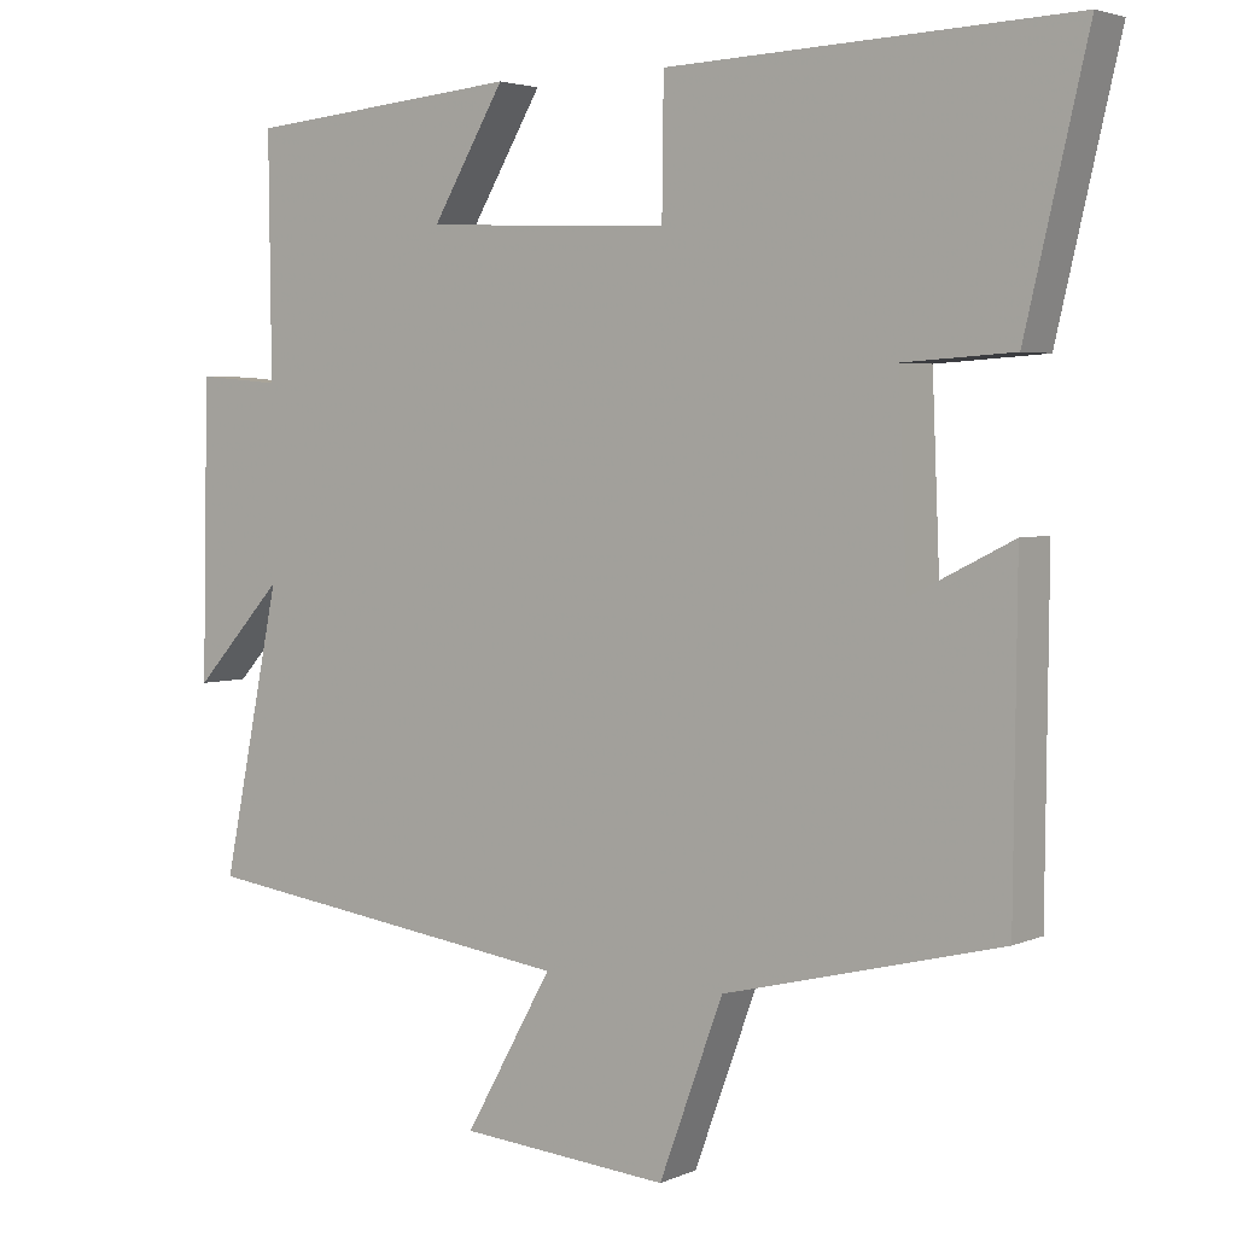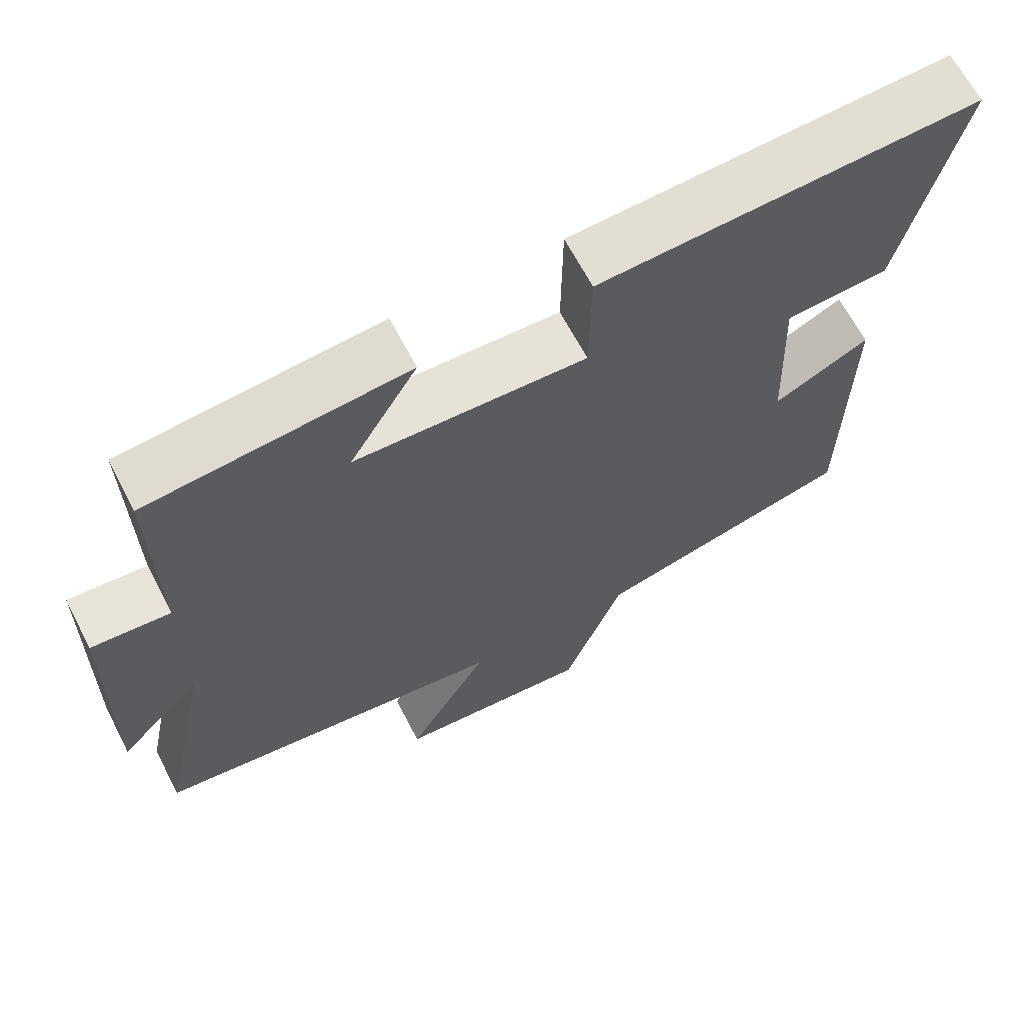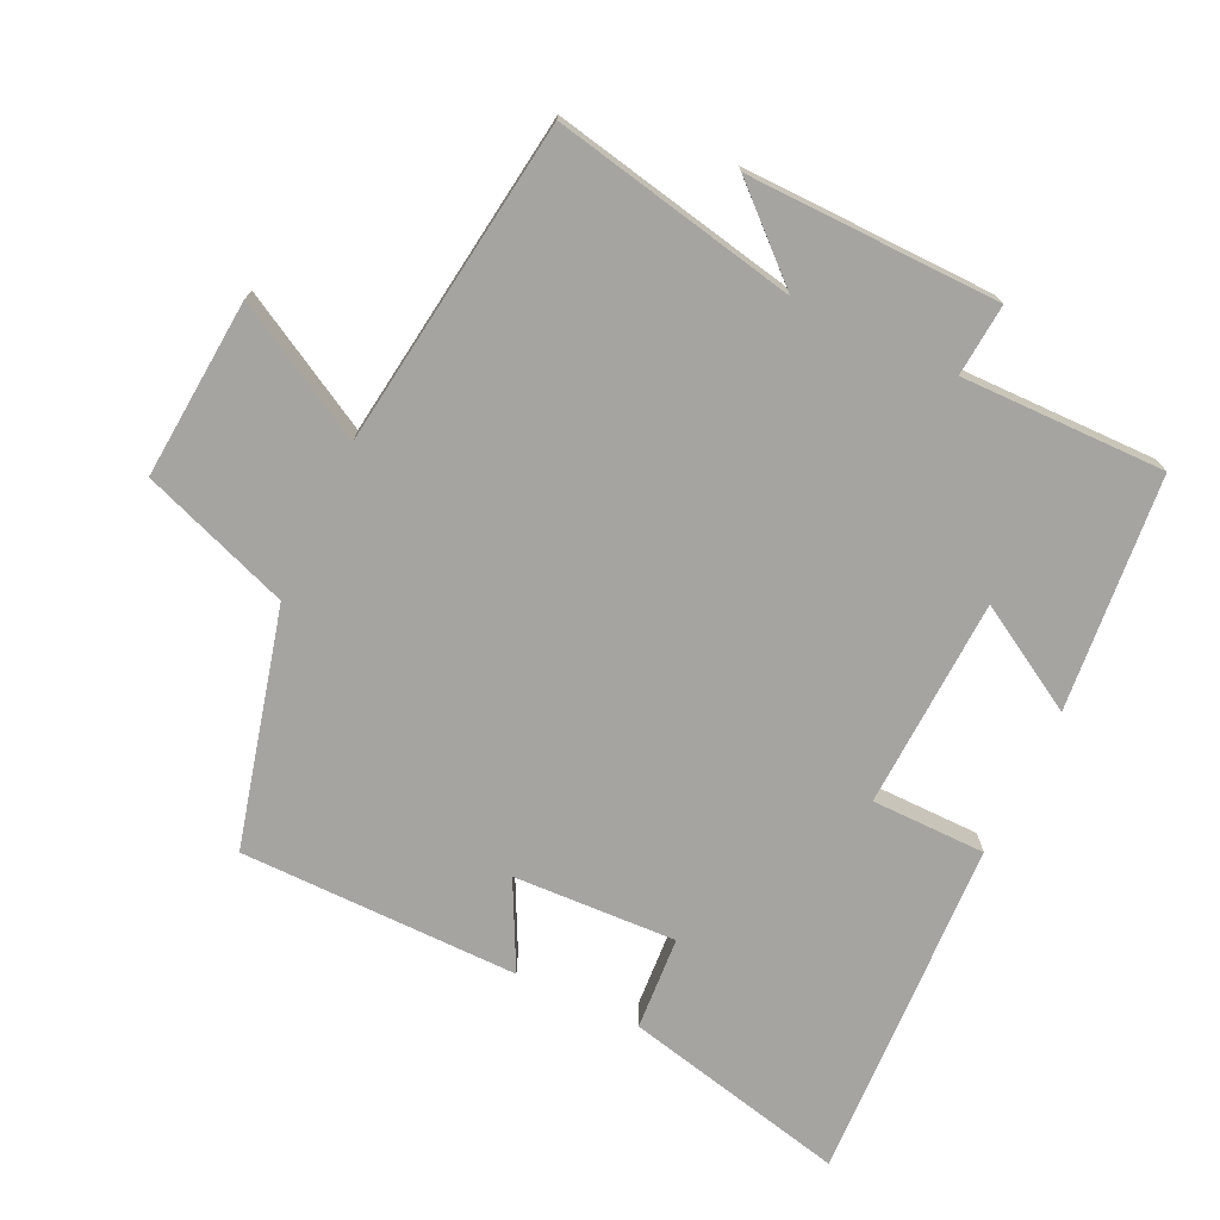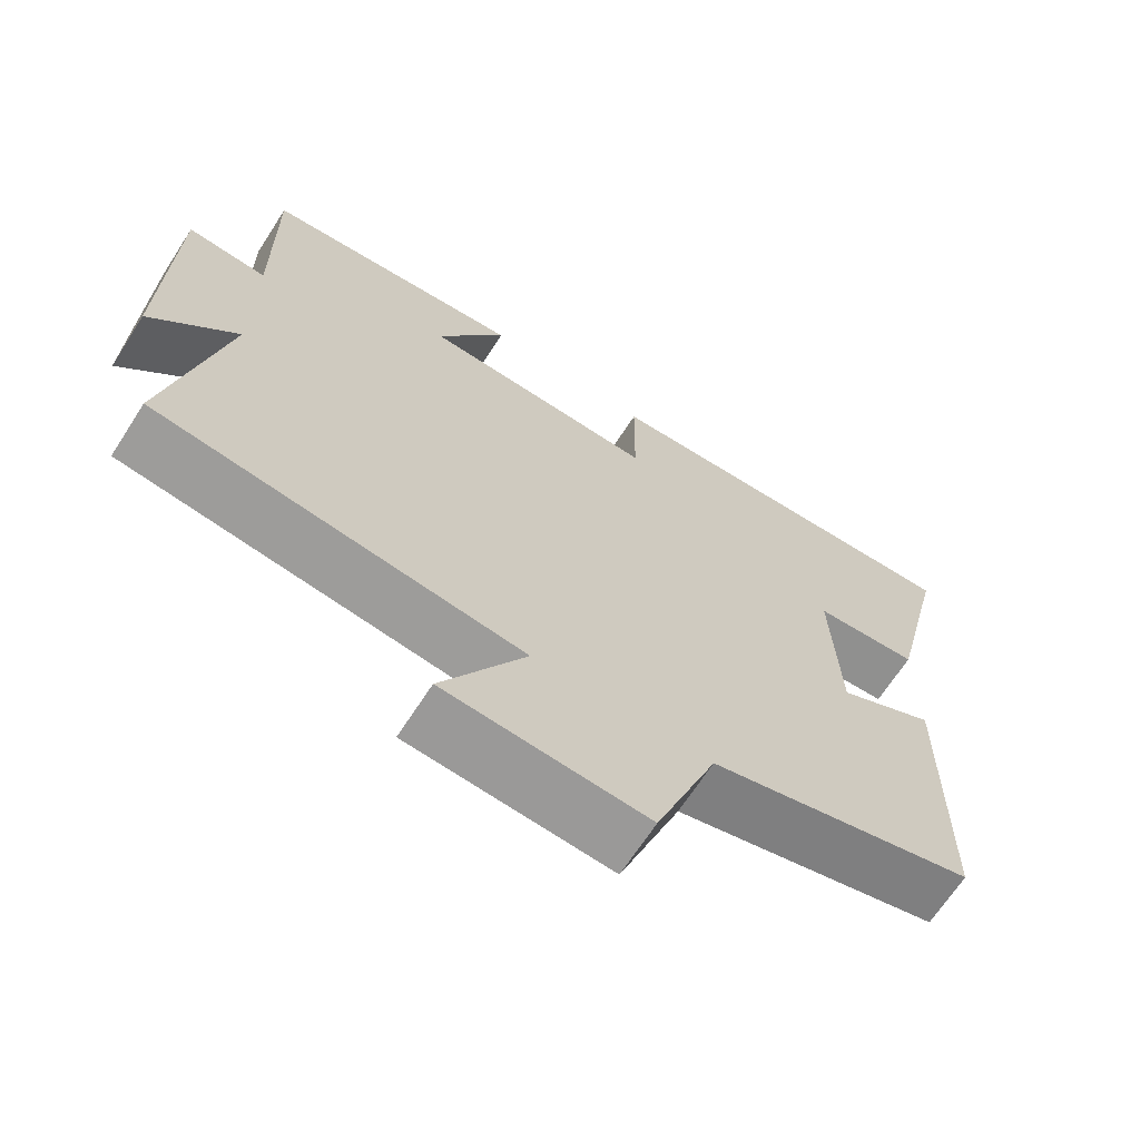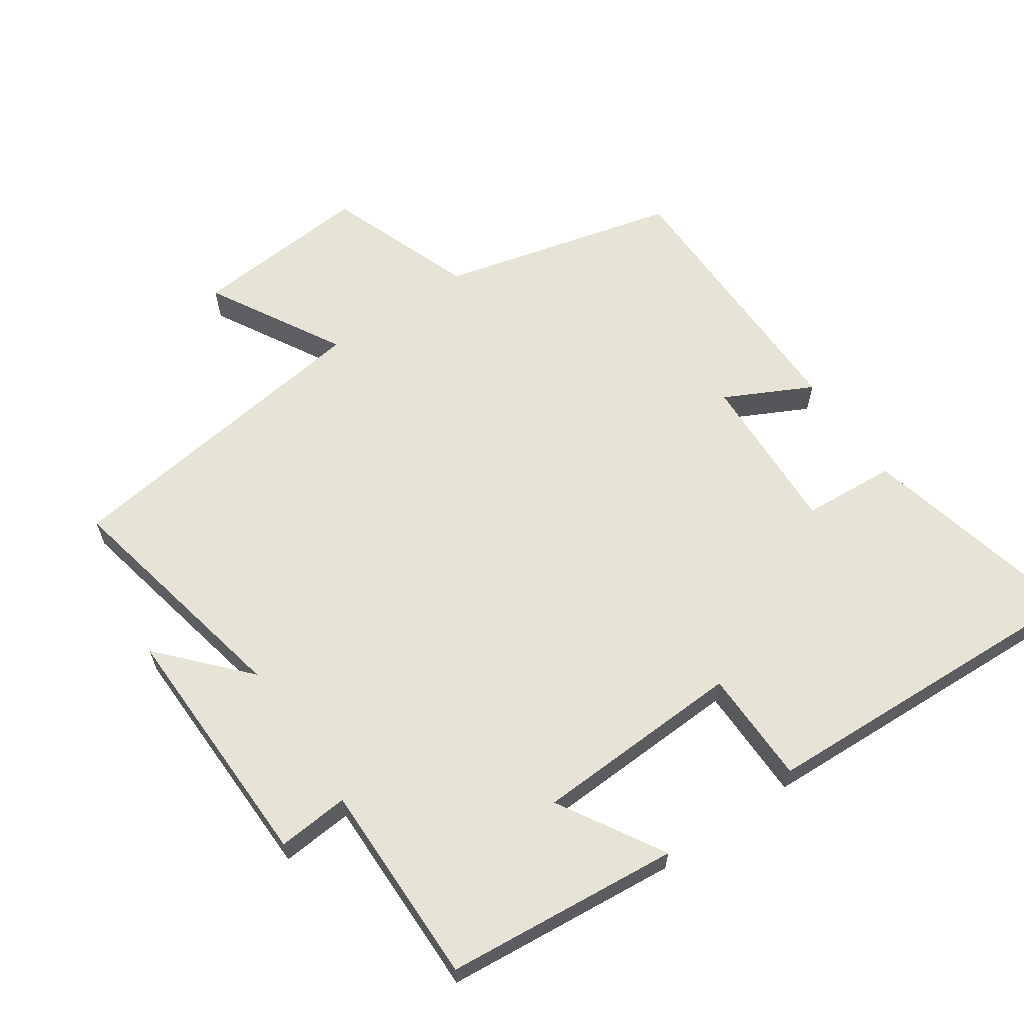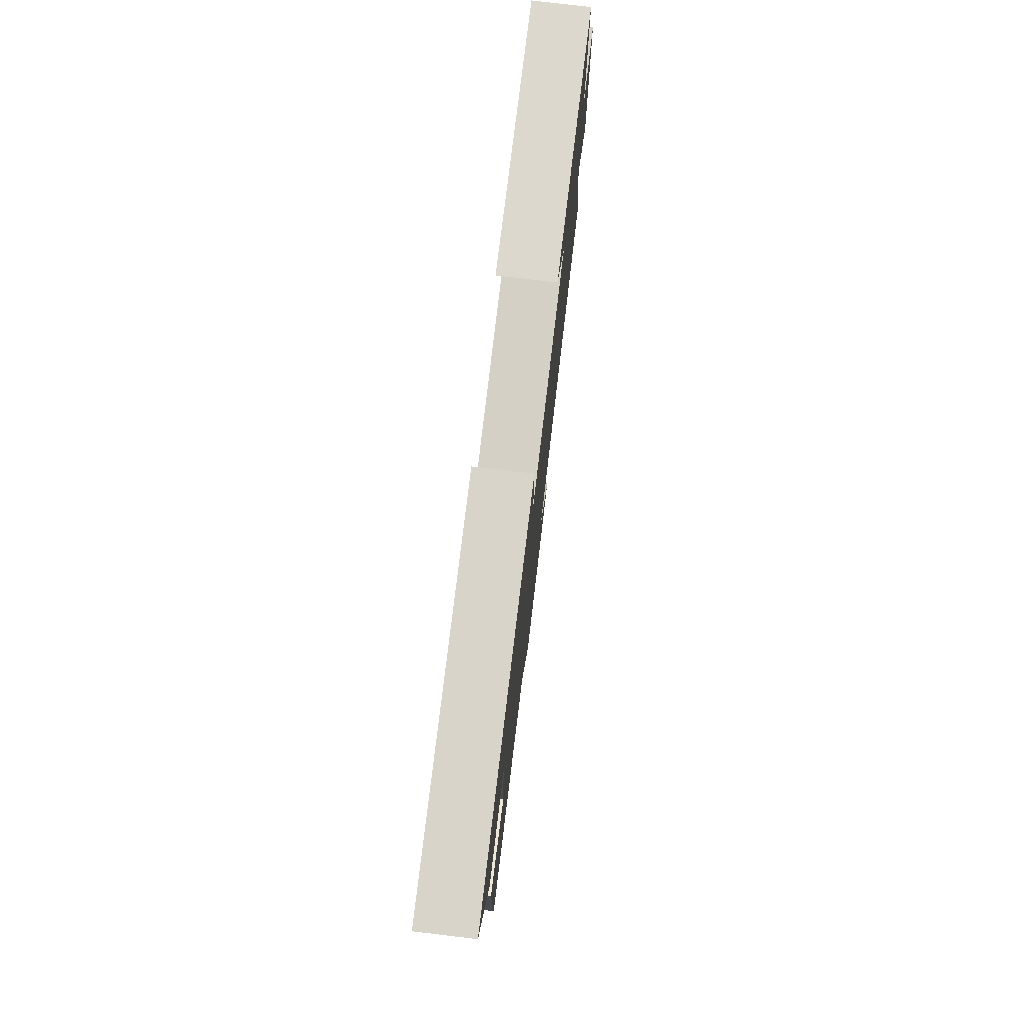
<metadata>
{"format":"obj","ext":"obj","renderer":"f3d","projection":"perspective","resolution":1024,"background":"white","views":[{"elev":3.6,"azim":35.3,"up":"+Z"},{"elev":65.7,"azim":-27.5,"up":"+Z"},{"elev":-73.2,"azim":-115.2,"up":"+Y"},{"elev":-67.2,"azim":-32.8,"up":"+Z"},{"elev":62.7,"azim":-34.4,"up":"+Y"},{"elev":77.6,"azim":96.8,"up":"+Z"}]}
</metadata>
<code>
v 0.496 0.07 -0.412
v 0.145 0.07 -0.5
v 0.064 0.07 -0.72
v -0.202 0.07 -0.698
v -0.091 0.07 -0.5
v -0.574 0.07 -0.434
v -0.5 0.07 -0.074
v -0.614 0.07 -0.199
v -0.606 0.07 0.175
v -0.5 0.07 0.166
v -0.503 0.07 0.468
v -0.155 0.07 0.5
v -0.247 0.07 0.344
v 0.065 0.07 0.33
v 0.067 0.07 0.5
v 0.578 0.07 0.521
v 0.5 0.07 0.188
v 0.361 0.07 0.179
v 0.371 0.07 -0.063
v 0.5 0.07 0.002
v 0.496 0 -0.412
v 0.145 0 -0.5
v 0.064 0 -0.72
v -0.202 0 -0.698
v -0.091 0 -0.5
v -0.574 0 -0.434
v -0.5 0 -0.074
v -0.614 0 -0.199
v -0.606 0 0.175
v -0.5 0 0.166
v -0.503 0 0.468
v -0.155 0 0.5
v -0.247 0 0.344
v 0.065 0 0.33
v 0.067 0 0.5
v 0.578 0 0.521
v 0.5 0 0.188
v 0.361 0 0.179
v 0.371 0 -0.063
v 0.5 0 0.002
f 19 20 1 2
f 18 19 2
f 15 16 17 18
f 14 15 18 2
f 13 14 2 3
f 10 11 12 13
f 10 13 3
f 7 8 9 10
f 5 6 7
f 5 7 10
f 3 4 5
f 3 5 10
f 22 21 40 39
f 22 39 38
f 38 37 36 35
f 22 38 35 34
f 23 22 34 33
f 33 32 31 30
f 23 33 30
f 30 29 28 27
f 27 26 25
f 30 27 25
f 25 24 23
f 30 25 23
f 1 21 22 2
f 2 22 23 3
f 3 23 24 4
f 4 24 25 5
f 5 25 26 6
f 6 26 27 7
f 7 27 28 8
f 8 28 29 9
f 9 29 30 10
f 10 30 31 11
f 11 31 32 12
f 12 32 33 13
f 13 33 34 14
f 14 34 35 15
f 15 35 36 16
f 16 36 37 17
f 17 37 38 18
f 18 38 39 19
f 19 39 40 20
f 20 40 21 1

</code>
